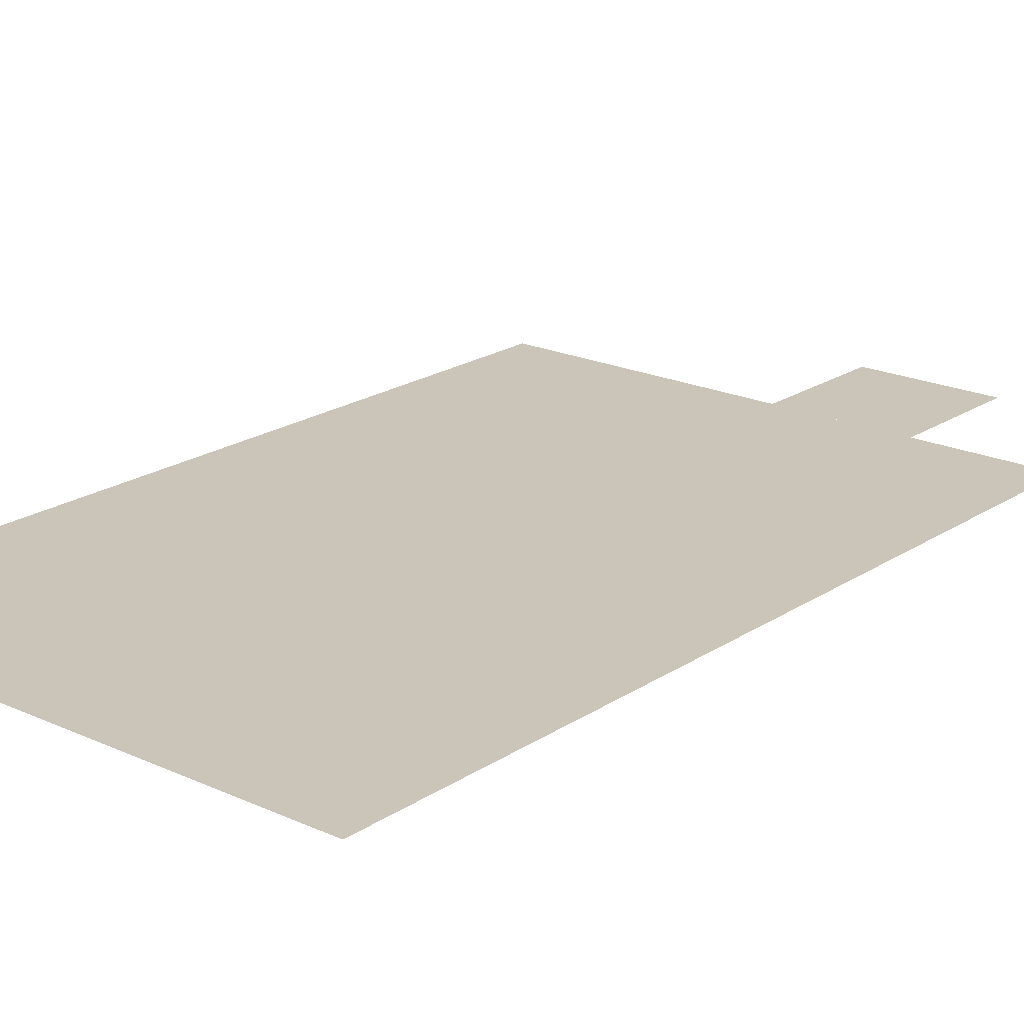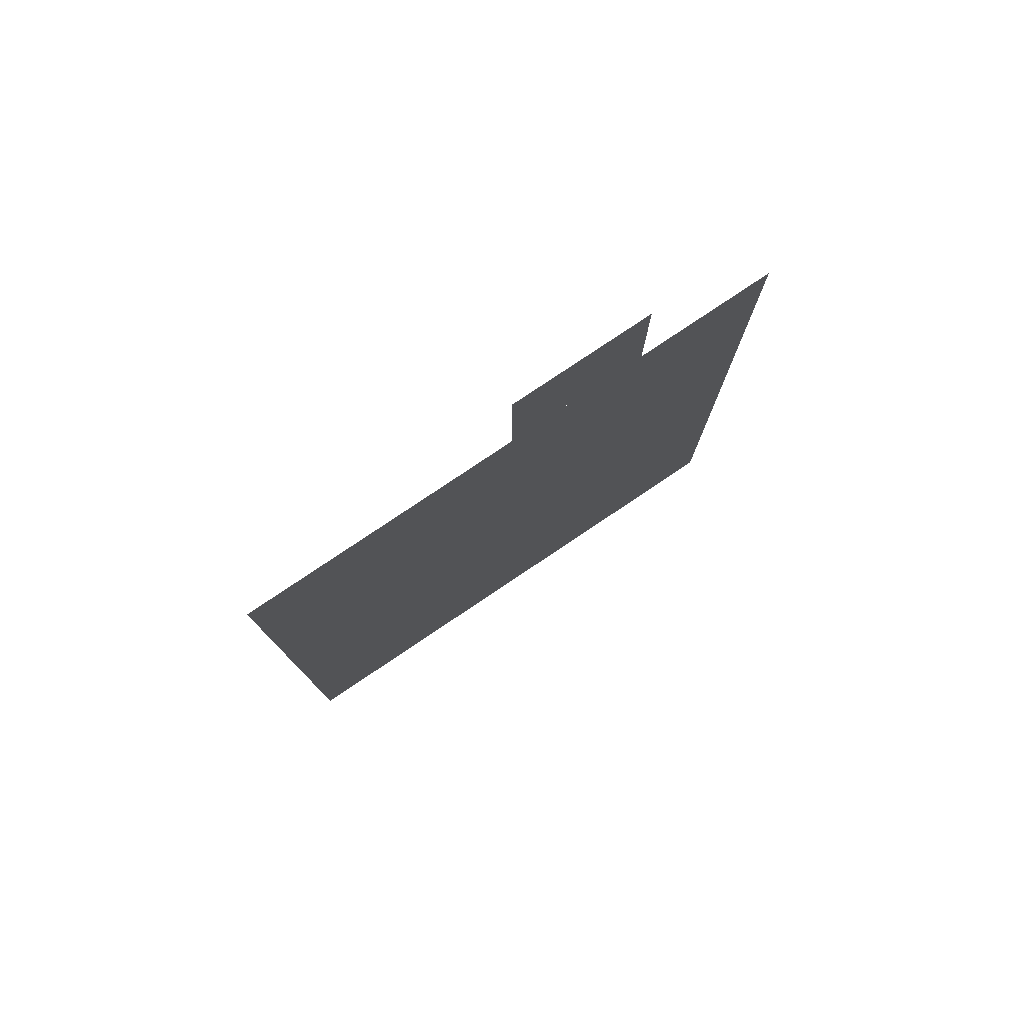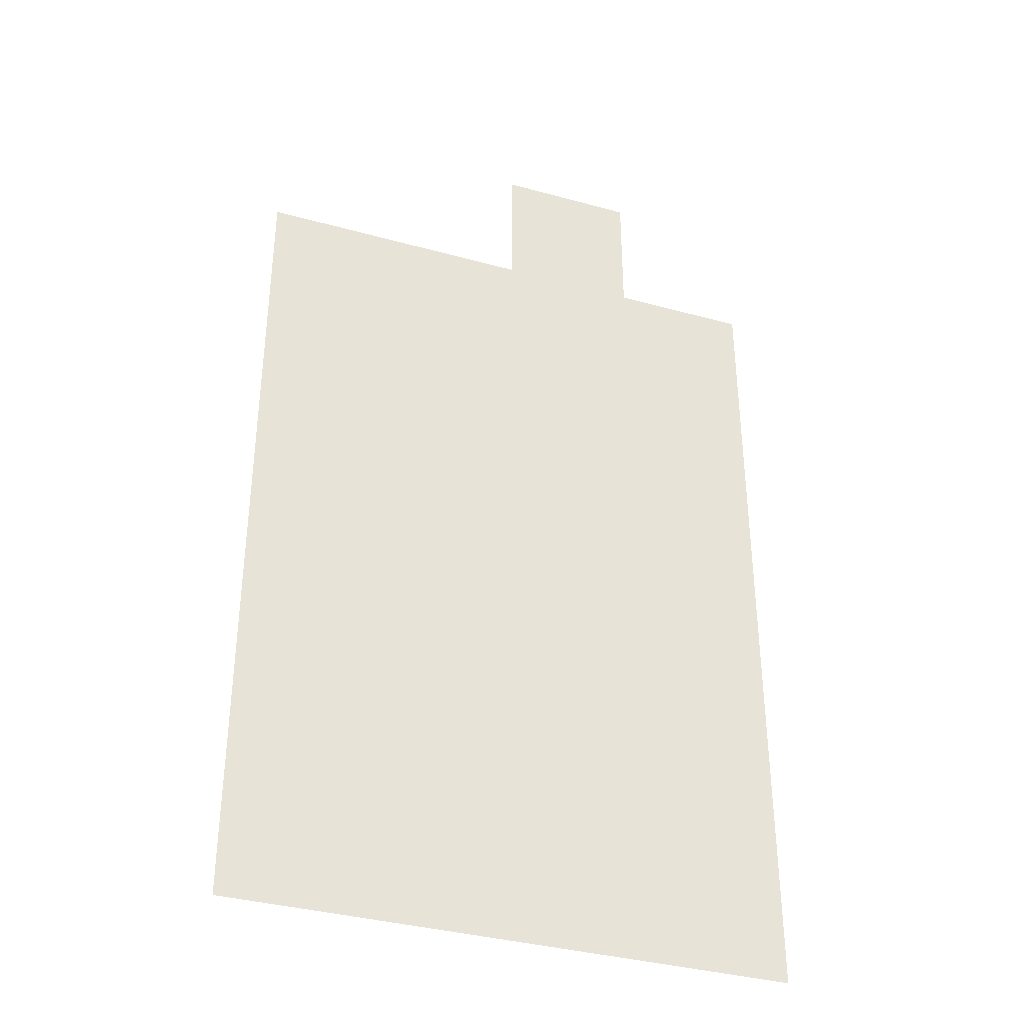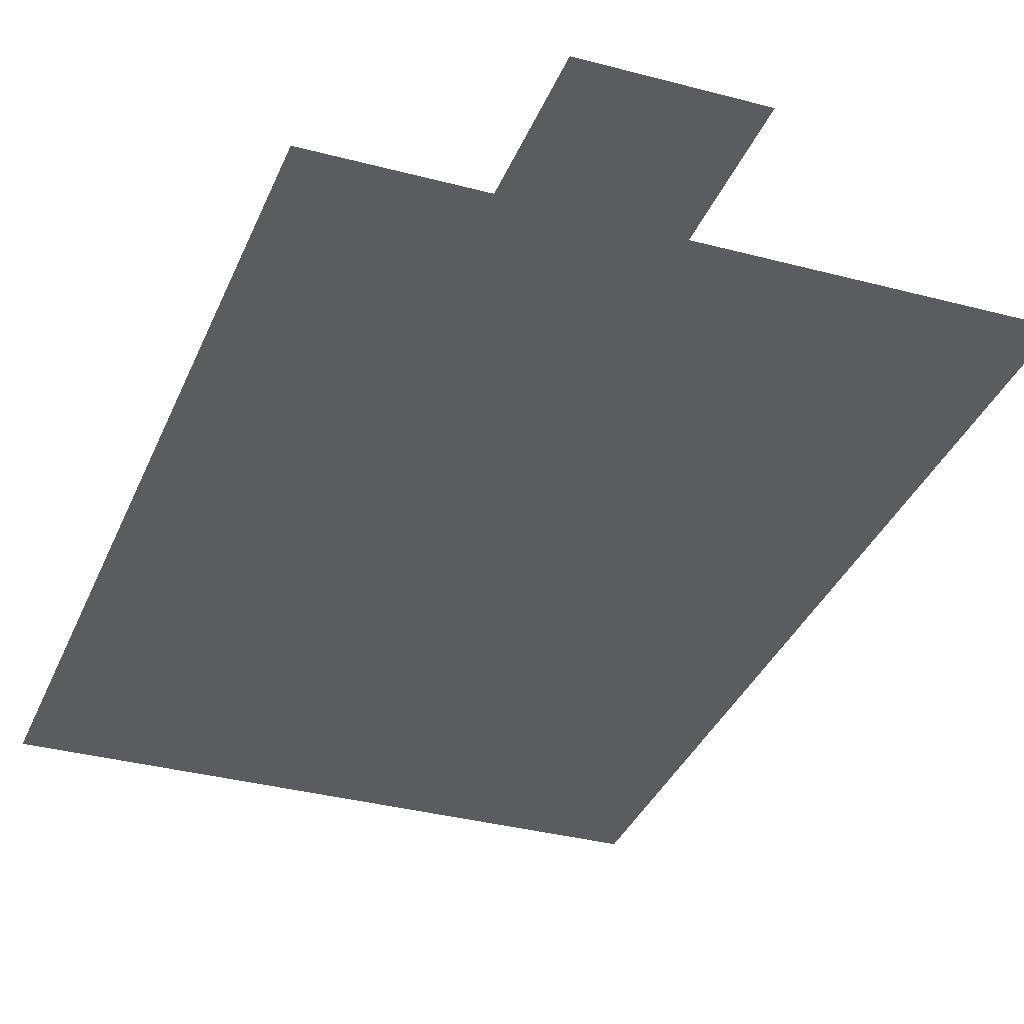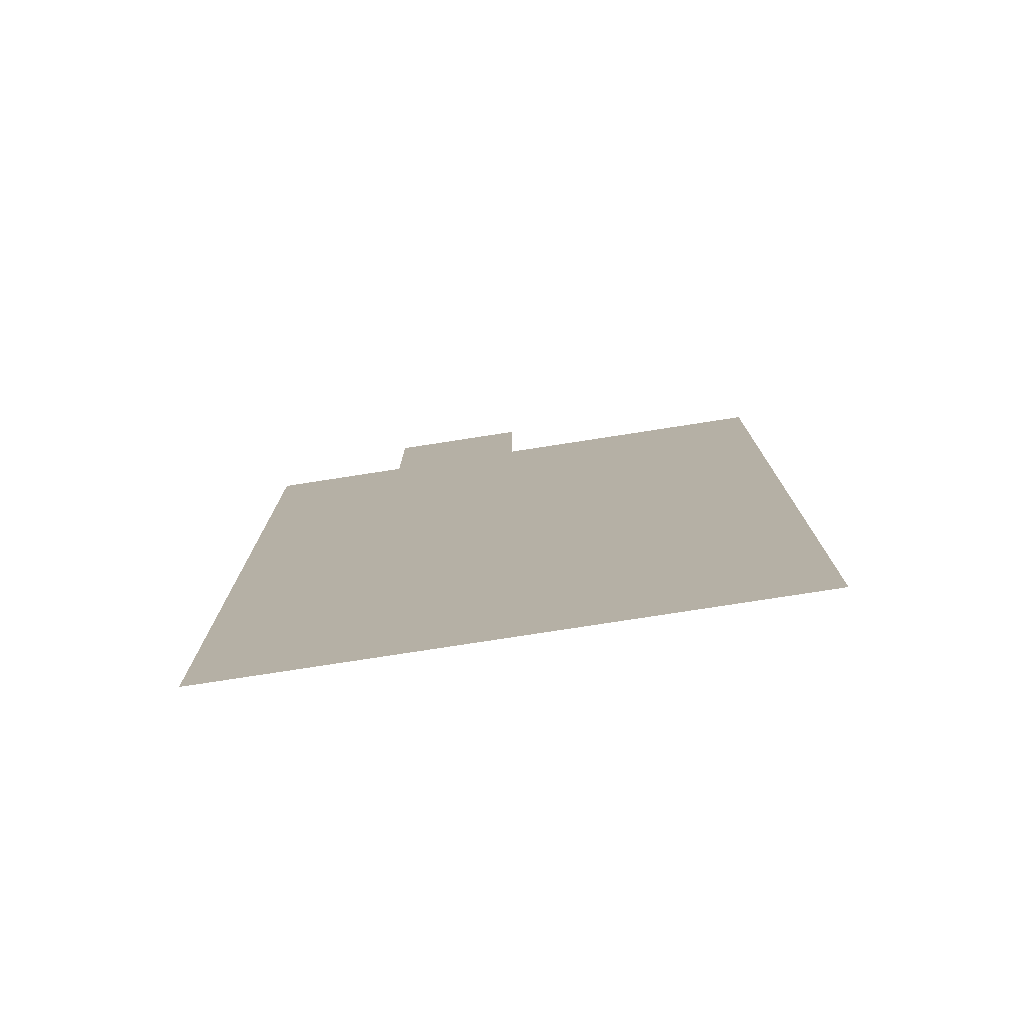
<metadata>
{"format":"obj","ext":"obj","renderer":"f3d","projection":"perspective","resolution":1024,"background":"white","views":[{"elev":20.3,"azim":-140.1,"up":"+Y"},{"elev":79.6,"azim":146.2,"up":"+Z"},{"elev":-36.6,"azim":160.3,"up":"+Z"},{"elev":-34.0,"azim":-20.0,"up":"+Y"},{"elev":-77.8,"azim":8.8,"up":"+Z"}]}
</metadata>
<code>
o plane.001_plane.003
v 20 0.1 -30.19
v -20 0.1 -30.19
v 20 0.1 29.81
v -20 0.1 29.81
v 6e-06 0.1 29.81
v -10 0.1 29.81
v -5e-06 0.1 39.81
v -10 0.1 39.81
f 1 2 3
f 3 2 4
f 5 6 7
f 7 6 8

</code>
